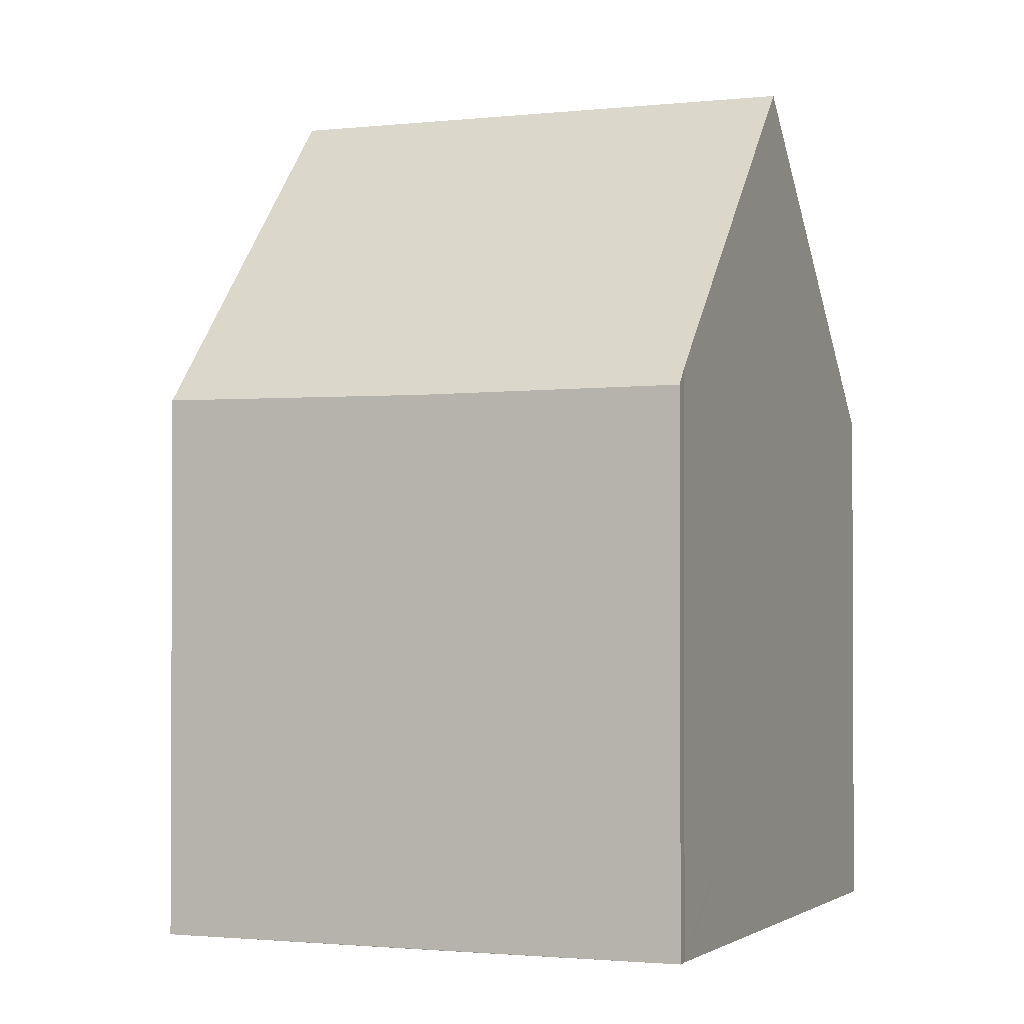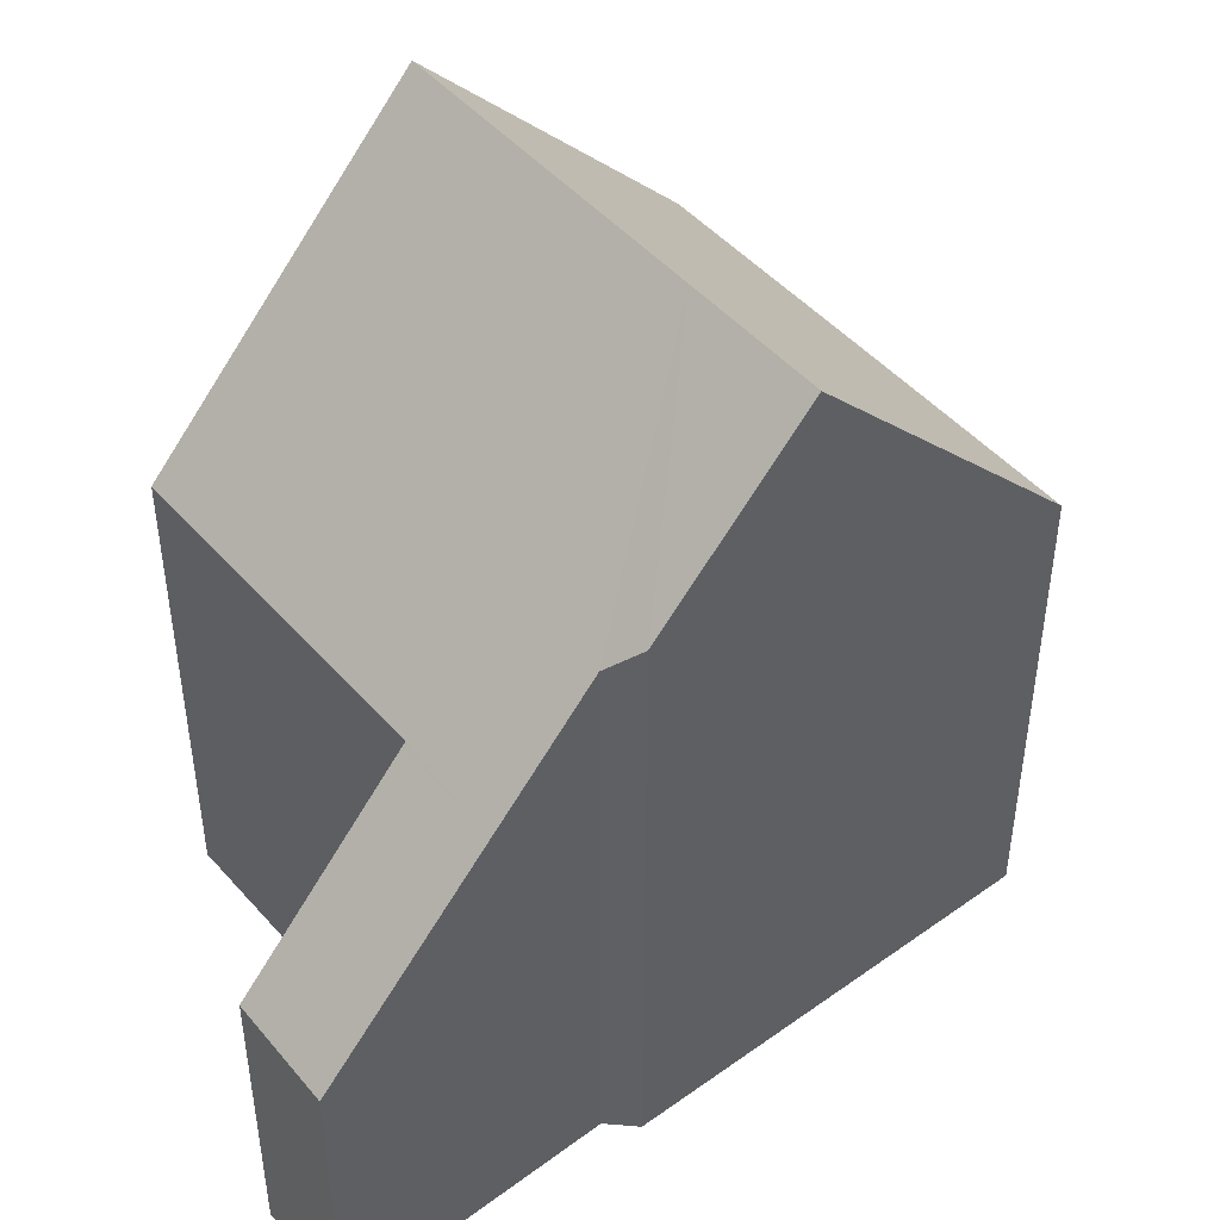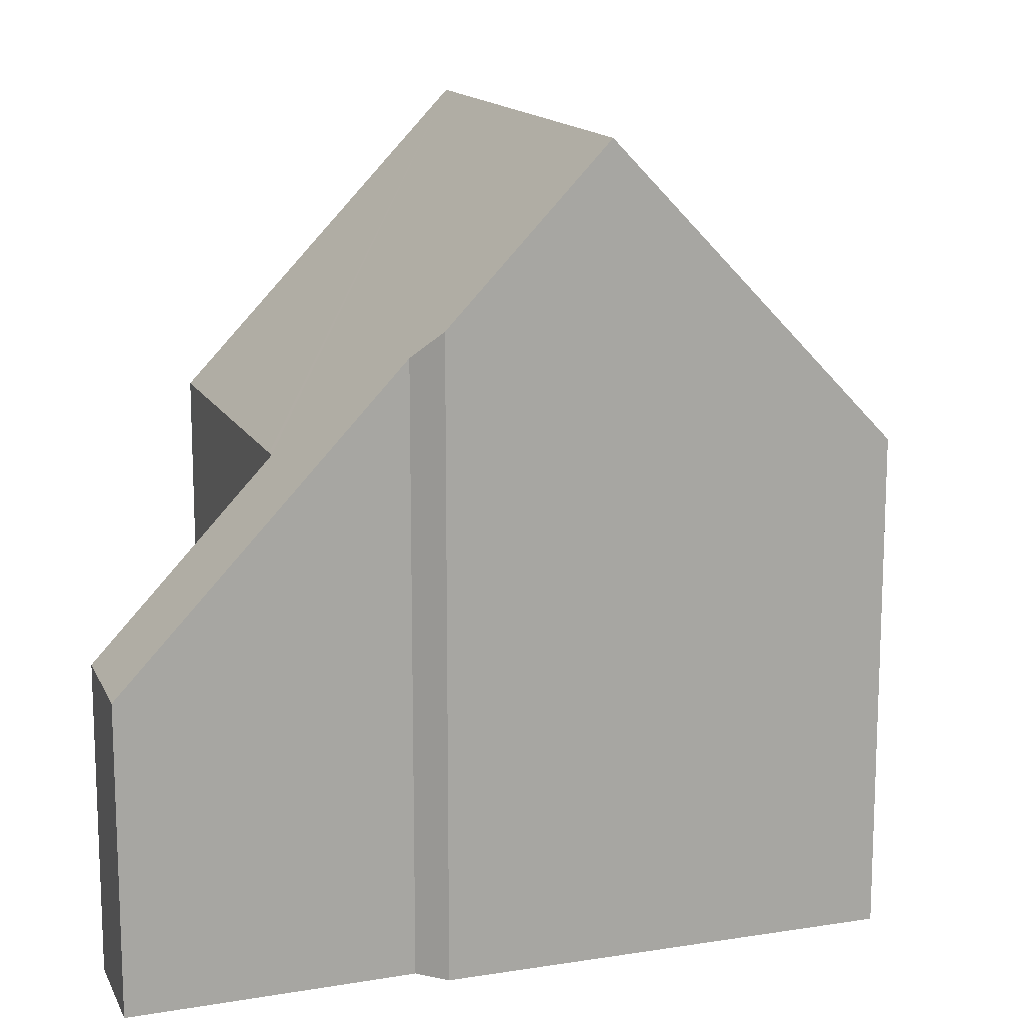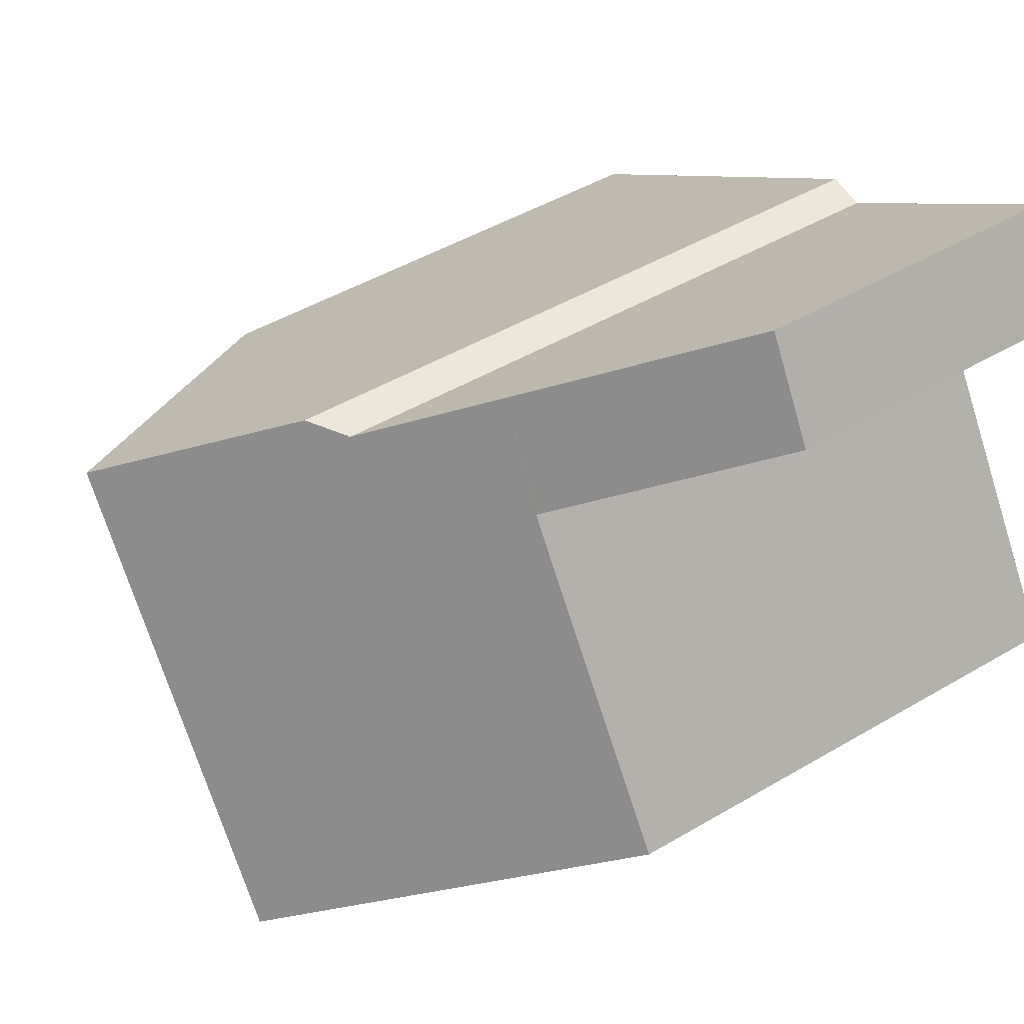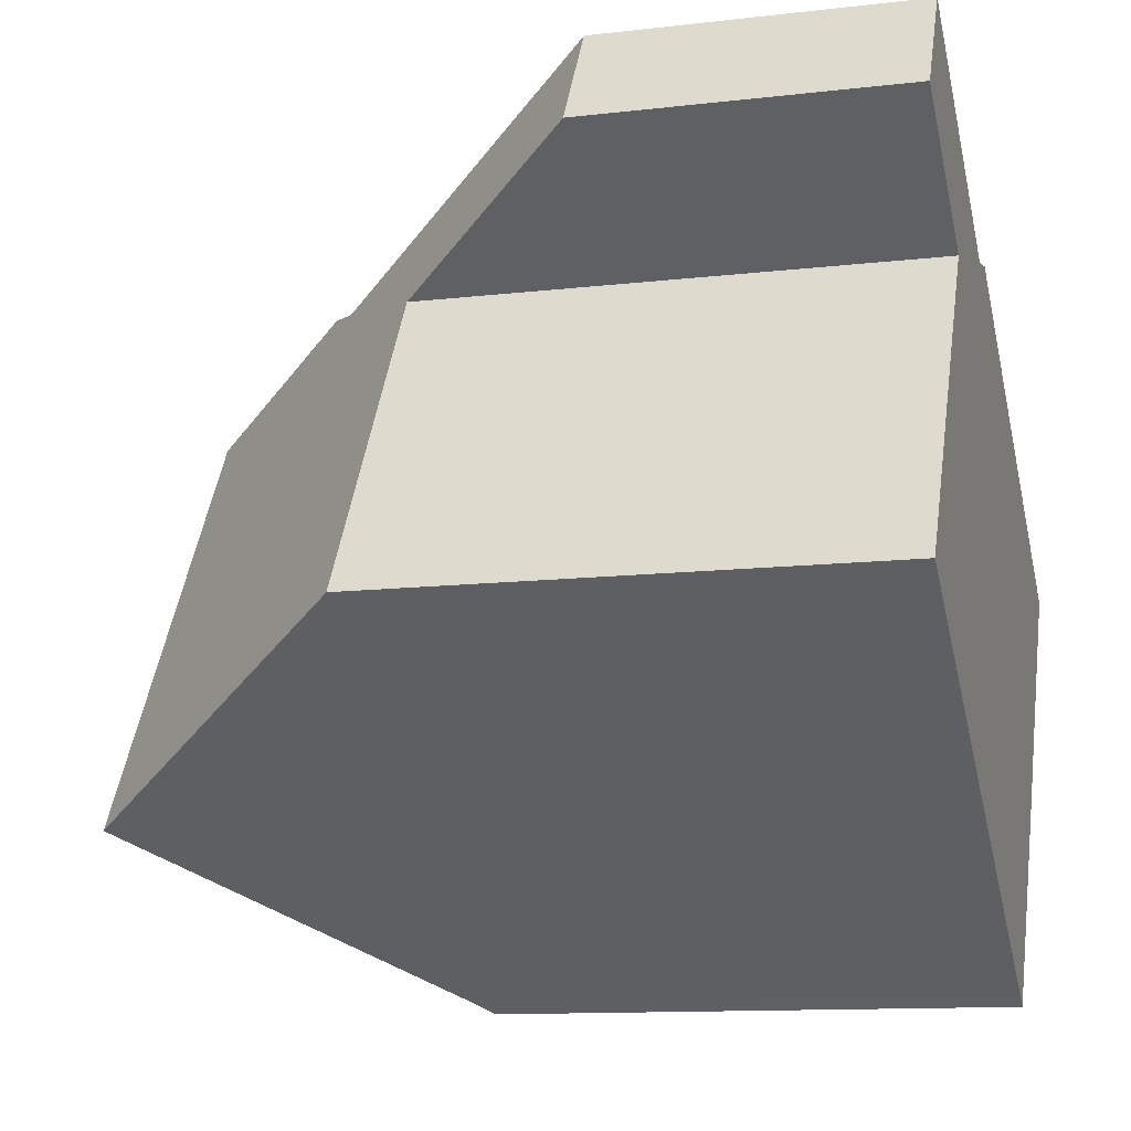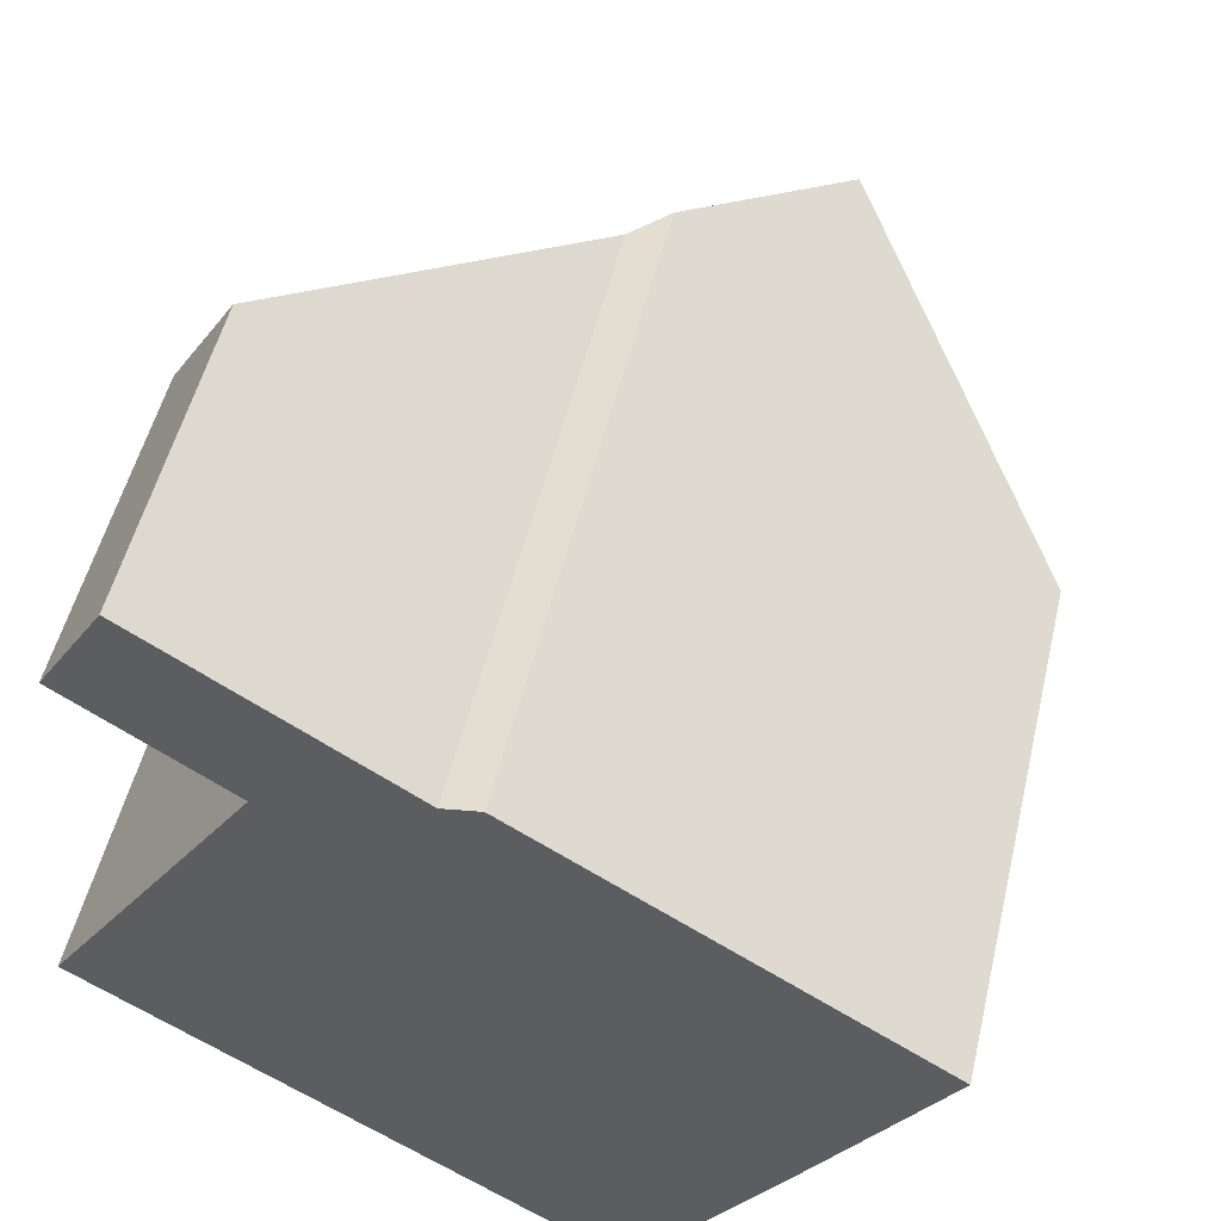
<metadata>
{"format":"obj","ext":"obj","renderer":"f3d","projection":"perspective","resolution":1024,"background":"white","views":[{"elev":-1.6,"azim":145.3,"up":"+Y"},{"elev":47.1,"azim":-6.2,"up":"+Y"},{"elev":14.4,"azim":13.6,"up":"+Y"},{"elev":46.2,"azim":-124.1,"up":"+Z"},{"elev":-11.9,"azim":-74.4,"up":"+Z"},{"elev":51.7,"azim":13.2,"up":"+Z"}]}
</metadata>
<code>
v  10.21 11.05 -6.631
v  10.57 10.74 -6.607
v  10.45 10.74 -6.806
v  12.84 10.71 -3.121
v  10.08 11.21 -6.547
v  5.25 17.22 -3.408
v  13.31 10.7 -2.388
v  14.53 10.72 -0.459
v  9.312 17.22 2.961
v  16.27 10.74 2.322
v  16.01 11.06 2.489
v  11.05 17.22 5.691
v  2.282 6.619 10.83
v  4.109 10.59 6.613
v  1.001 6.665 8.743
v  5.445 10.59 8.708
v  4.195 10.7 6.554
v  0.214 10.69 0.335
v  0 10.69 6.546e-16
v  4.088 10.7 6.387
v  7.374 13.02 7.412
v  8.143 13.61 7.571
v  7.374 -4.539e-16 7.412
v  2.282 -6.633e-16 10.83
v  5.445 -5.332e-16 8.708
v  8.143 -4.636e-16 7.571
v  11.05 -3.485e-16 5.691
v  16.01 -1.524e-16 2.489
v  16.27 -1.422e-16 2.322
v  0 0 0
v  4.088 -3.911e-16 6.387
v  4.195 -4.013e-16 6.554
v  0.214 -2.051e-17 0.335
v  1.001 -5.354e-16 8.743
v  10.45 4.167e-16 -6.806
v  14.53 2.811e-17 -0.459
v  10.57 4.046e-16 -6.607
v  13.31 1.462e-16 -2.388
v  12.84 1.911e-16 -3.121
v  10.21 4.06e-16 -6.631
v  10.08 4.009e-16 -6.547
v  5.25 2.087e-16 -3.408
v  4.109 -4.049e-16 6.613
g defaultobject
f 1 2 3
f 2 1 4
f 4 1 5
f 4 5 6
f 4 6 7
f 7 6 8
f 8 6 9
f 8 9 10
f 10 9 11
f 11 9 12
f 13 14 15
f 14 13 16
f 14 16 17
f 18 6 19
f 6 18 20
f 6 20 17
f 6 17 16
f 6 16 21
f 6 21 9
f 9 21 22
f 9 22 12
f 16 23 21
f 23 16 13
f 23 13 24
f 23 24 25
f 22 11 12
f 11 22 26
f 11 26 10
f 10 26 27
f 10 27 28
f 10 28 29
f 21 26 22
f 26 21 23
f 30 18 19
f 18 30 20
f 20 30 17
f 17 30 31
f 17 31 32
f 31 30 33
f 34 13 15
f 13 34 24
f 29 8 10
f 8 29 7
f 7 29 4
f 4 29 2
f 2 29 3
f 3 29 35
f 35 29 36
f 35 36 37
f 37 36 38
f 37 38 39
f 3 40 1
f 40 3 35
f 5 19 6
f 19 5 1
f 19 1 40
f 19 40 41
f 19 41 42
f 19 42 30
f 32 14 17
f 14 32 15
f 15 32 34
f 34 32 43
f 42 33 30
f 33 42 31
f 31 42 41
f 31 41 32
f 43 24 34
f 24 43 25
f 25 43 32
f 25 32 41
f 25 41 40
f 25 40 35
f 25 35 23
f 23 35 37
f 23 37 39
f 23 39 26
f 26 39 27
f 27 39 38
f 27 38 36
f 27 36 28
f 28 36 29

</code>
